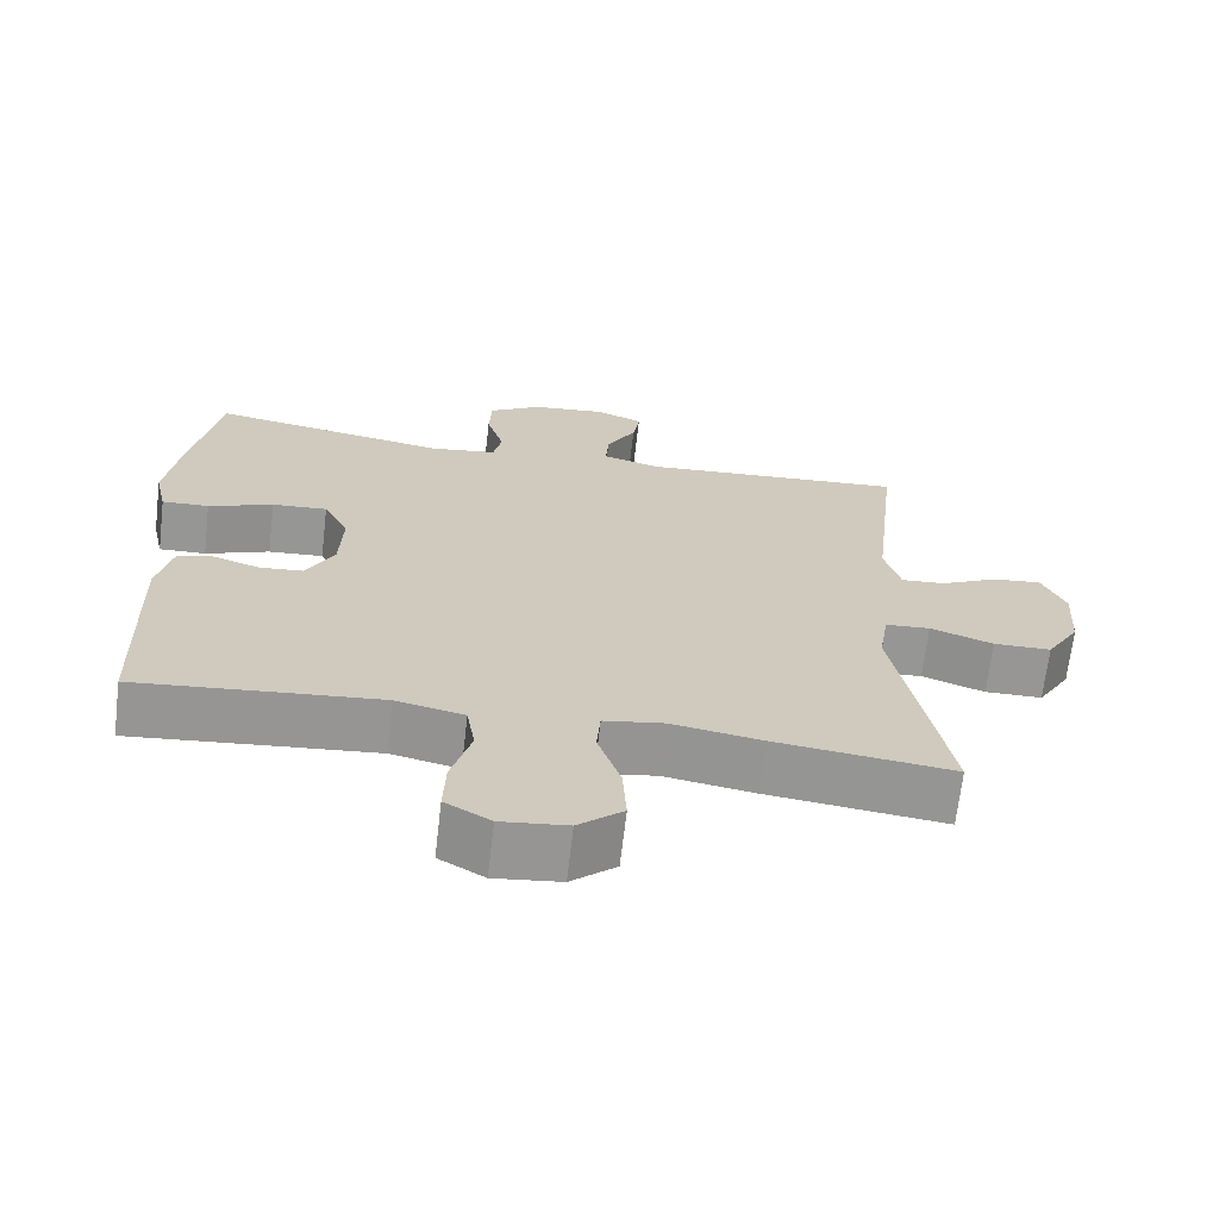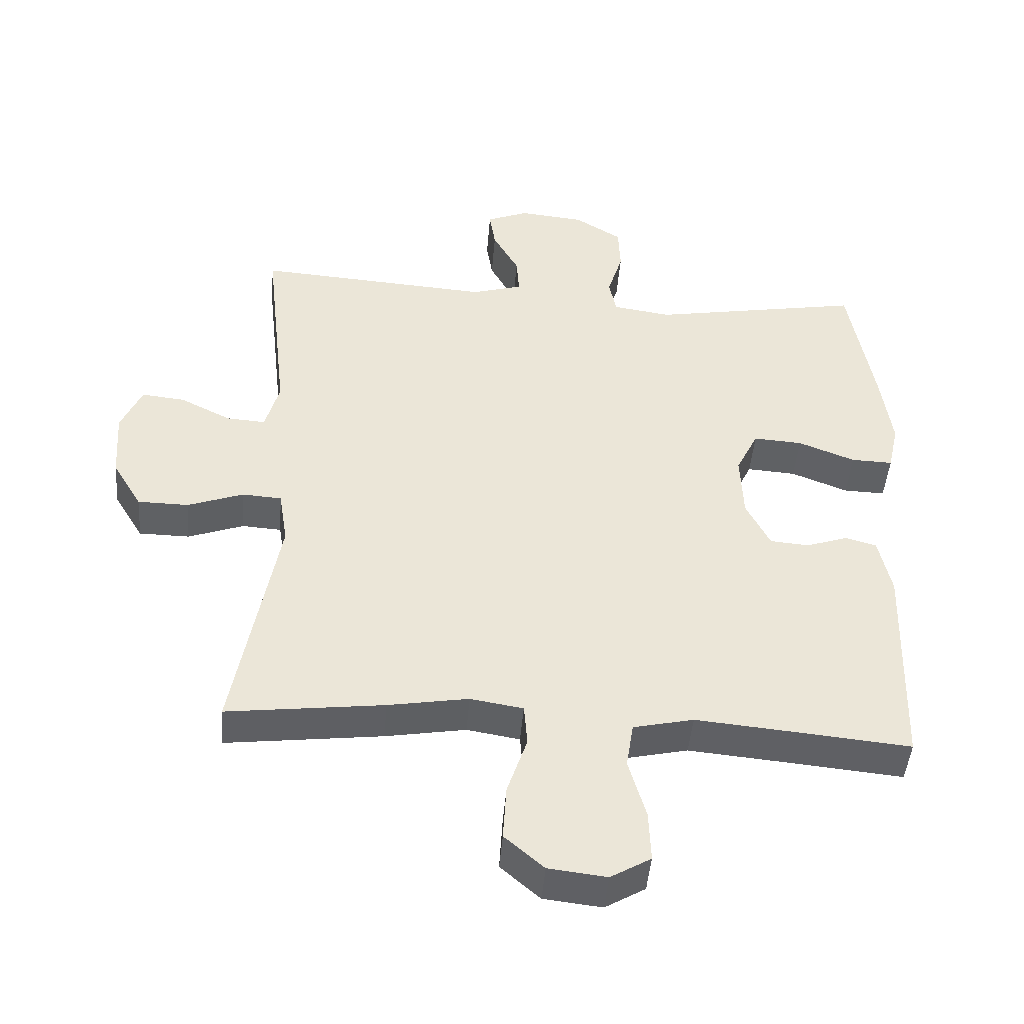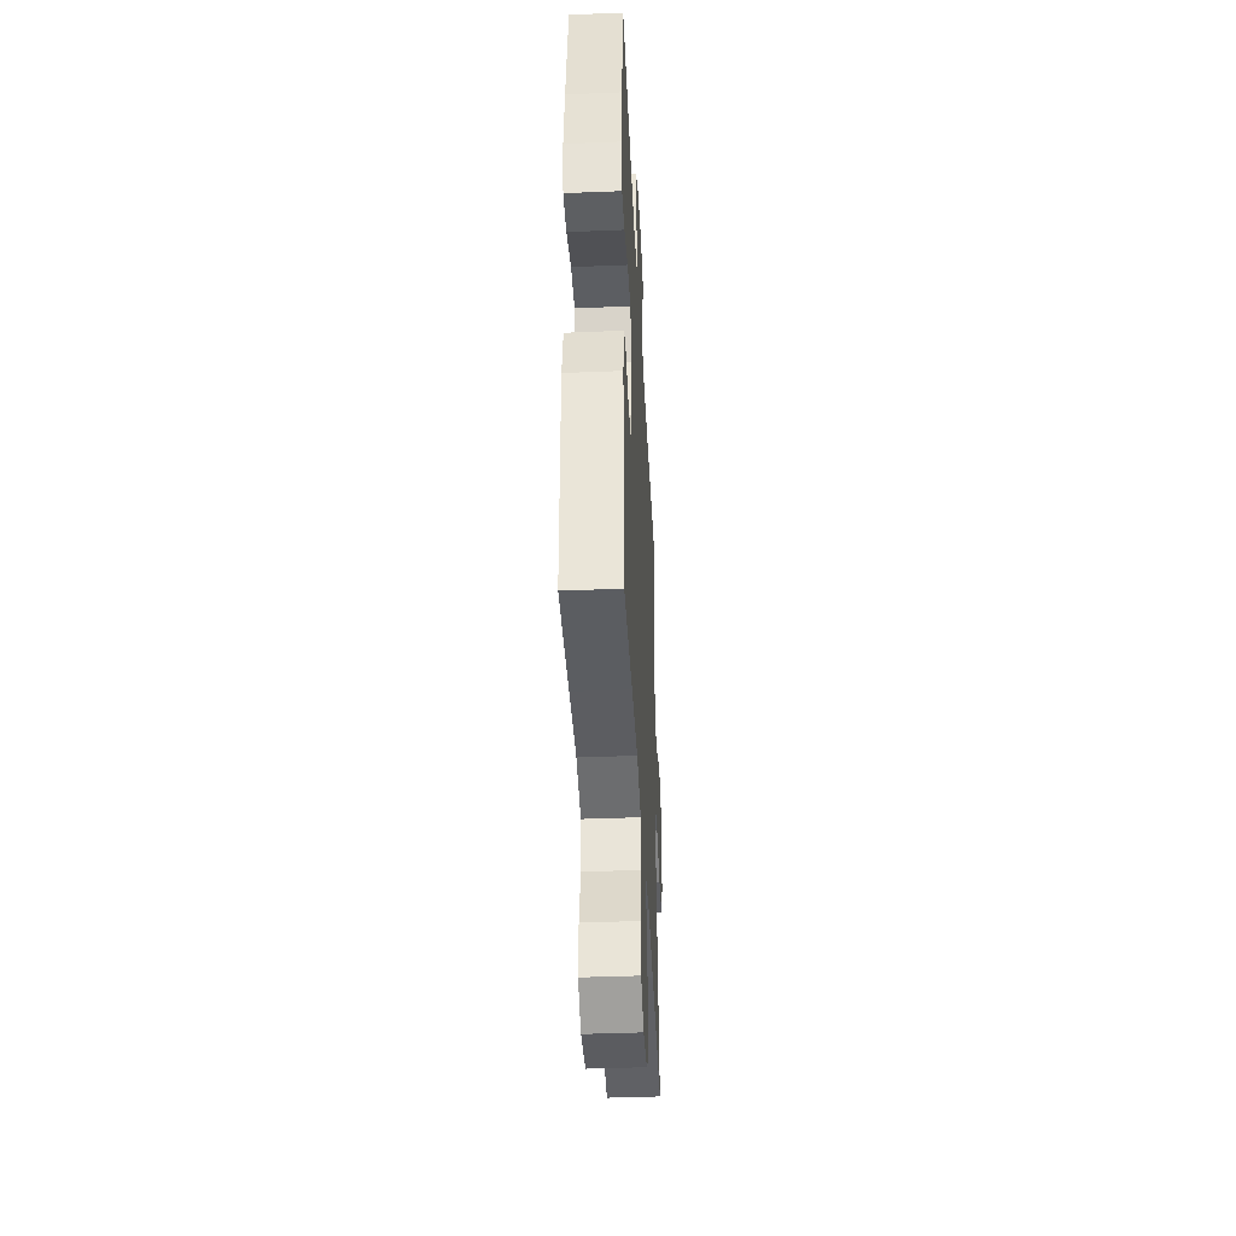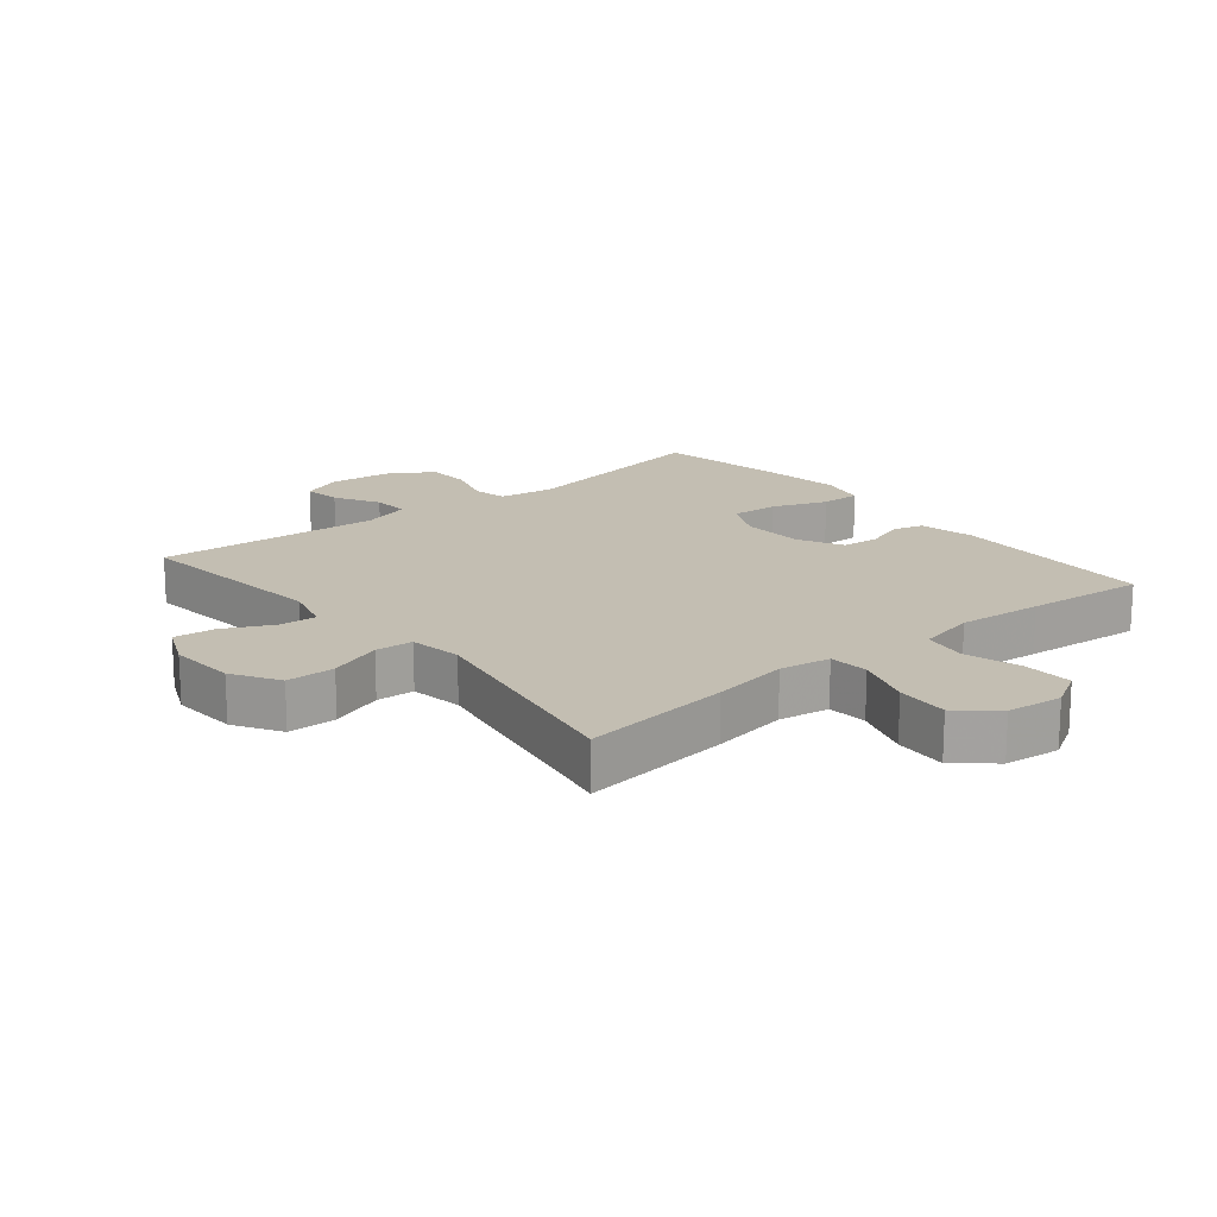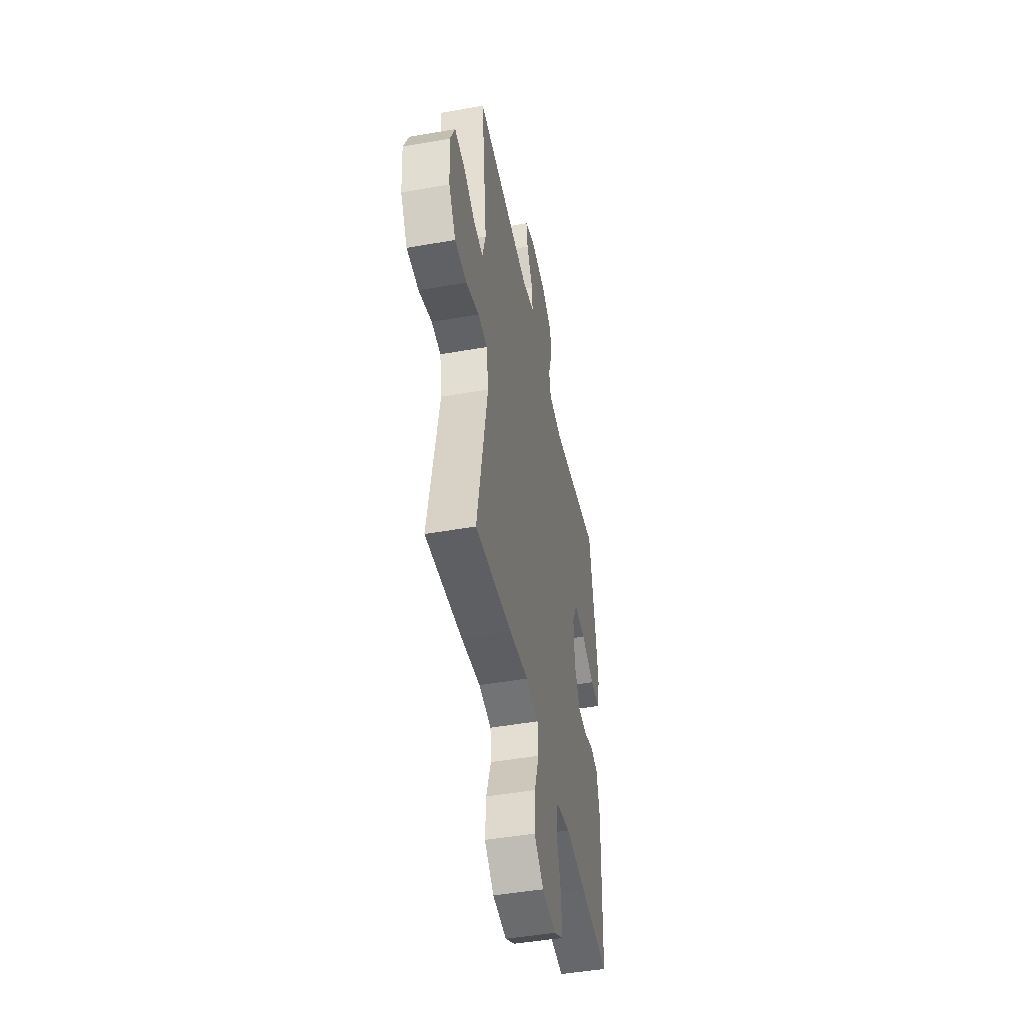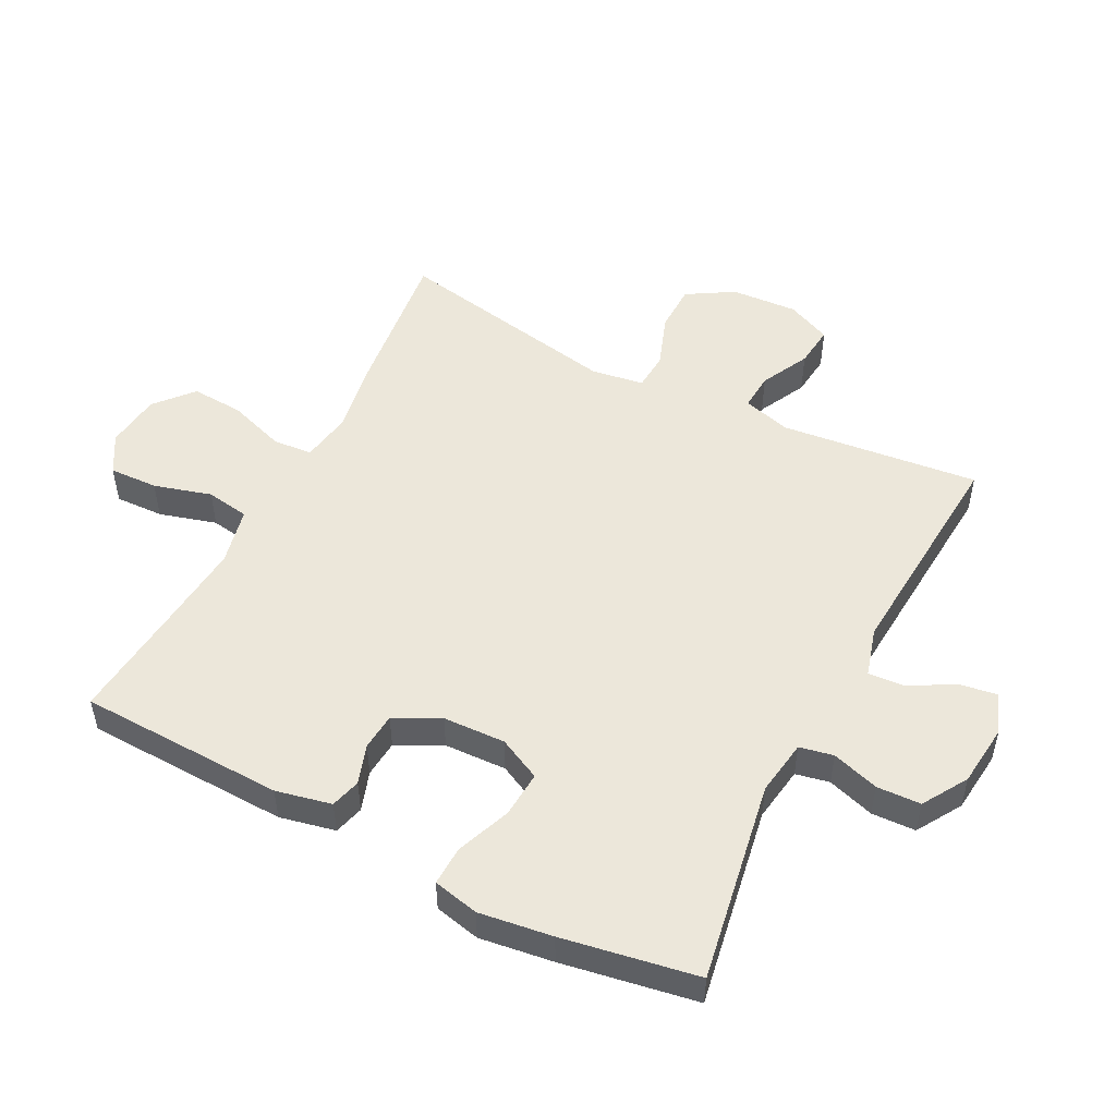
<metadata>
{"format":"obj","ext":"obj","renderer":"f3d","projection":"perspective","resolution":1024,"background":"white","views":[{"elev":-67.8,"azim":-6.7,"up":"+Z"},{"elev":-45.3,"azim":175.5,"up":"+Z"},{"elev":-41.5,"azim":-87.2,"up":"+Z"},{"elev":17.5,"azim":140.5,"up":"+Y"},{"elev":-46.9,"azim":101.3,"up":"+Z"},{"elev":51.1,"azim":-62.7,"up":"+Y"}]}
</metadata>
<code>
v 0.5 0.07 -0.5
v 0.266 0.07 -0.472
v 0.146 0.07 -0.452
v 0.067 0.07 -0.465
v 0.062 0.07 -0.527
v 0.092 0.07 -0.616
v 0.097 0.07 -0.698
v 0.038 0.07 -0.749
v -0.049 0.07 -0.759
v -0.109 0.07 -0.724
v -0.106 0.07 -0.648
v -0.08 0.07 -0.558
v -0.091 0.07 -0.49
v -0.181 0.07 -0.47
v -0.313 0.07 -0.482
v -0.5 0.07 -0.5
v -0.51 0.07 -0.178
v -0.491 0.07 -0.091
v -0.444 0.07 -0.078
v -0.382 0.07 -0.099
v -0.324 0.07 -0.094
v -0.288 0.07 -0.023
v -0.284 0.07 0.075
v -0.317 0.07 0.142
v -0.39 0.07 0.137
v -0.475 0.07 0.104
v -0.537 0.07 0.102
v -0.553 0.07 0.174
v -0.537 0.07 0.289
v -0.5 0.07 0.5
v -0.184 0.07 0.445
v -0.097 0.07 0.458
v -0.086 0.07 0.511
v -0.109 0.07 0.585
v -0.106 0.07 0.654
v -0.036 0.07 0.697
v 0.061 0.07 0.707
v 0.124 0.07 0.682
v 0.115 0.07 0.624
v 0.076 0.07 0.554
v 0.072 0.07 0.497
v 0.148 0.07 0.475
v 0.5 0.07 0.5
v 0.465 0.07 0.189
v 0.486 0.07 0.113
v 0.544 0.07 0.117
v 0.62 0.07 0.155
v 0.685 0.07 0.162
v 0.716 0.07 0.092
v 0.709 0.07 -0.012
v 0.665 0.07 -0.085
v 0.589 0.07 -0.086
v 0.506 0.07 -0.056
v 0.447 0.07 -0.06
v 0.434 0.07 -0.142
v 0.5 0 -0.5
v 0.266 0 -0.472
v 0.146 0 -0.452
v 0.067 0 -0.465
v 0.062 0 -0.527
v 0.092 0 -0.616
v 0.097 0 -0.698
v 0.038 0 -0.749
v -0.049 0 -0.759
v -0.109 0 -0.724
v -0.106 0 -0.648
v -0.08 0 -0.558
v -0.091 0 -0.49
v -0.181 0 -0.47
v -0.313 0 -0.482
v -0.5 0 -0.5
v -0.51 0 -0.178
v -0.491 0 -0.091
v -0.444 0 -0.078
v -0.382 0 -0.099
v -0.324 0 -0.094
v -0.288 0 -0.023
v -0.284 0 0.075
v -0.317 0 0.142
v -0.39 0 0.137
v -0.475 0 0.104
v -0.537 0 0.102
v -0.553 0 0.174
v -0.537 0 0.289
v -0.5 0 0.5
v -0.184 0 0.445
v -0.097 0 0.458
v -0.086 0 0.511
v -0.109 0 0.585
v -0.106 0 0.654
v -0.036 0 0.697
v 0.061 0 0.707
v 0.124 0 0.682
v 0.115 0 0.624
v 0.076 0 0.554
v 0.072 0 0.497
v 0.148 0 0.475
v 0.5 0 0.5
v 0.465 0 0.189
v 0.486 0 0.113
v 0.544 0 0.117
v 0.62 0 0.155
v 0.685 0 0.162
v 0.716 0 0.092
v 0.709 0 -0.012
v 0.665 0 -0.085
v 0.589 0 -0.086
v 0.506 0 -0.056
v 0.447 0 -0.06
v 0.434 0 -0.142
f 51 52 53
f 50 51 53
f 49 50 53
f 48 49 53
f 47 48 53
f 46 47 53
f 45 46 53 54
f 44 45 54
f 42 43 44
f 44 54 55
f 42 44 55
f 41 42 55
f 38 39 40
f 37 38 40
f 36 37 40
f 35 36 40
f 34 35 40
f 33 34 40
f 32 33 40 41
f 29 30 31
f 28 29 31
f 27 28 31
f 26 27 31
f 25 26 31
f 24 25 31 32
f 1 2 3
f 55 1 3
f 41 55 3
f 32 41 3
f 24 32 3
f 23 24 3
f 18 19 20
f 17 18 20
f 16 17 20
f 15 16 20
f 14 15 20 21
f 13 14 21 22
f 10 11 12
f 9 10 12
f 8 9 12
f 7 8 12
f 6 7 12
f 5 6 12
f 4 5 12 13
f 13 22 23
f 4 13 23
f 3 4 23
f 108 107 106
f 108 106 105
f 108 105 104
f 108 104 103
f 108 103 102
f 108 102 101
f 109 108 101 100
f 109 100 99
f 99 98 97
f 110 109 99
f 110 99 97
f 110 97 96
f 95 94 93
f 95 93 92
f 95 92 91
f 95 91 90
f 95 90 89
f 95 89 88
f 96 95 88 87
f 86 85 84
f 86 84 83
f 86 83 82
f 86 82 81
f 86 81 80
f 87 86 80 79
f 58 57 56
f 58 56 110
f 58 110 96
f 58 96 87
f 58 87 79
f 58 79 78
f 75 74 73
f 75 73 72
f 75 72 71
f 75 71 70
f 76 75 70 69
f 77 76 69 68
f 67 66 65
f 67 65 64
f 67 64 63
f 67 63 62
f 67 62 61
f 67 61 60
f 68 67 60 59
f 78 77 68
f 78 68 59
f 78 59 58
f 1 56 57 2
f 2 57 58 3
f 3 58 59 4
f 4 59 60 5
f 5 60 61 6
f 6 61 62 7
f 7 62 63 8
f 8 63 64 9
f 9 64 65 10
f 10 65 66 11
f 11 66 67 12
f 12 67 68 13
f 13 68 69 14
f 14 69 70 15
f 15 70 71 16
f 16 71 72 17
f 17 72 73 18
f 18 73 74 19
f 19 74 75 20
f 20 75 76 21
f 21 76 77 22
f 22 77 78 23
f 23 78 79 24
f 24 79 80 25
f 25 80 81 26
f 26 81 82 27
f 27 82 83 28
f 28 83 84 29
f 29 84 85 30
f 30 85 86 31
f 31 86 87 32
f 32 87 88 33
f 33 88 89 34
f 34 89 90 35
f 35 90 91 36
f 36 91 92 37
f 37 92 93 38
f 38 93 94 39
f 39 94 95 40
f 40 95 96 41
f 41 96 97 42
f 42 97 98 43
f 43 98 99 44
f 44 99 100 45
f 45 100 101 46
f 46 101 102 47
f 47 102 103 48
f 48 103 104 49
f 49 104 105 50
f 50 105 106 51
f 51 106 107 52
f 52 107 108 53
f 53 108 109 54
f 54 109 110 55
f 55 110 56 1

</code>
